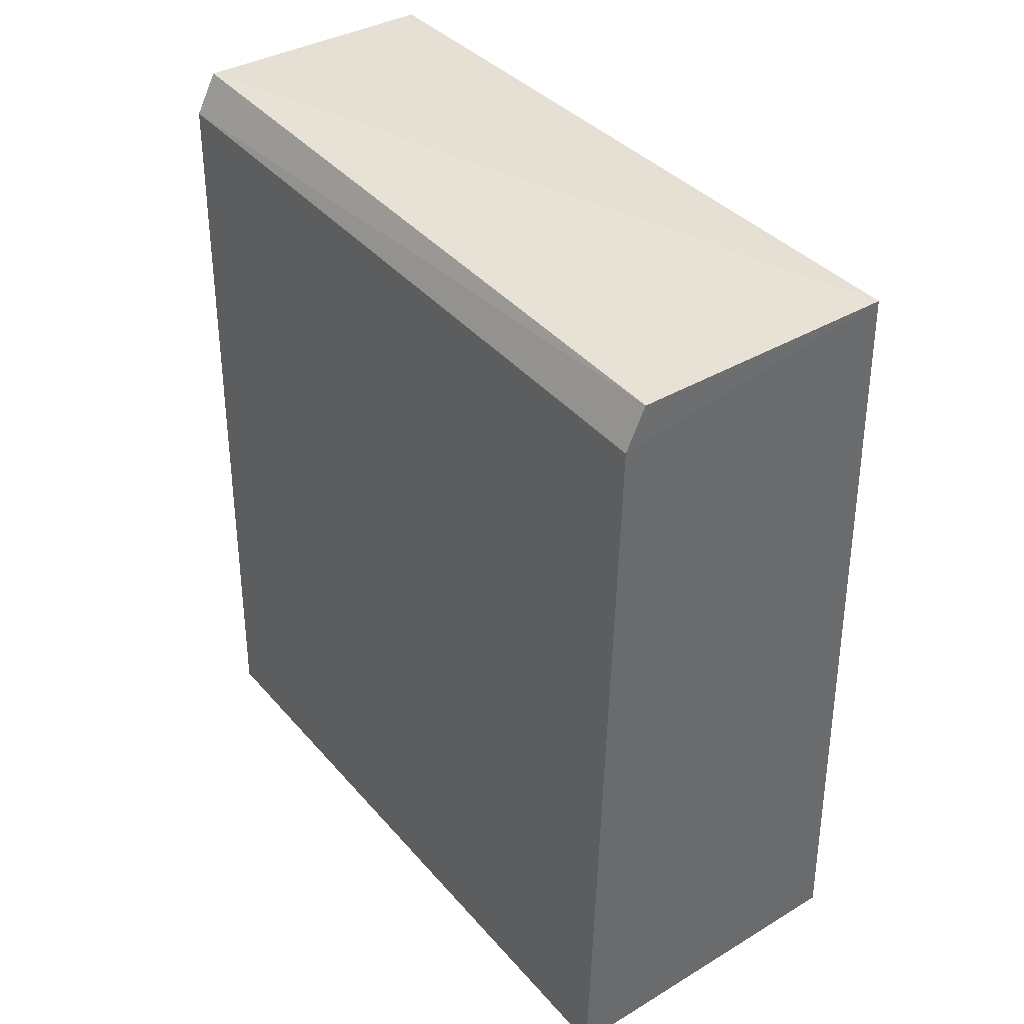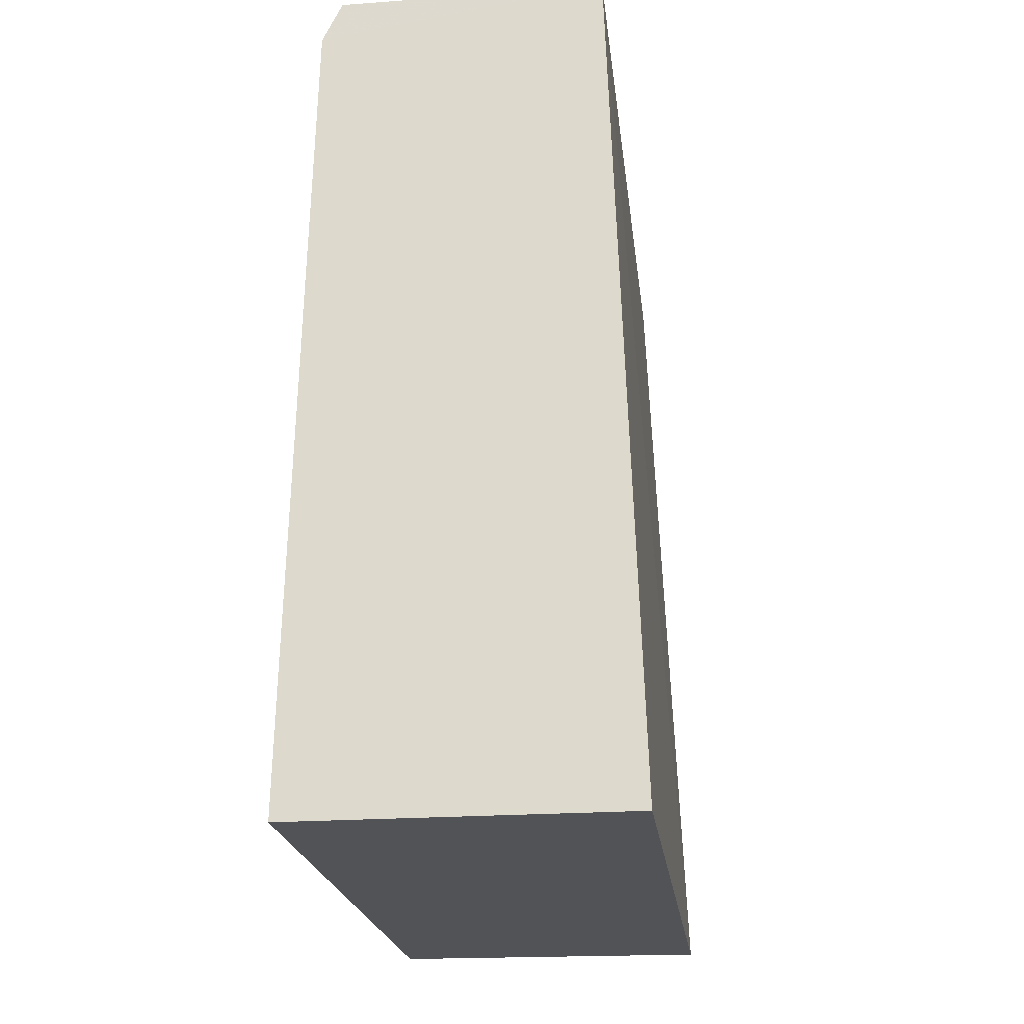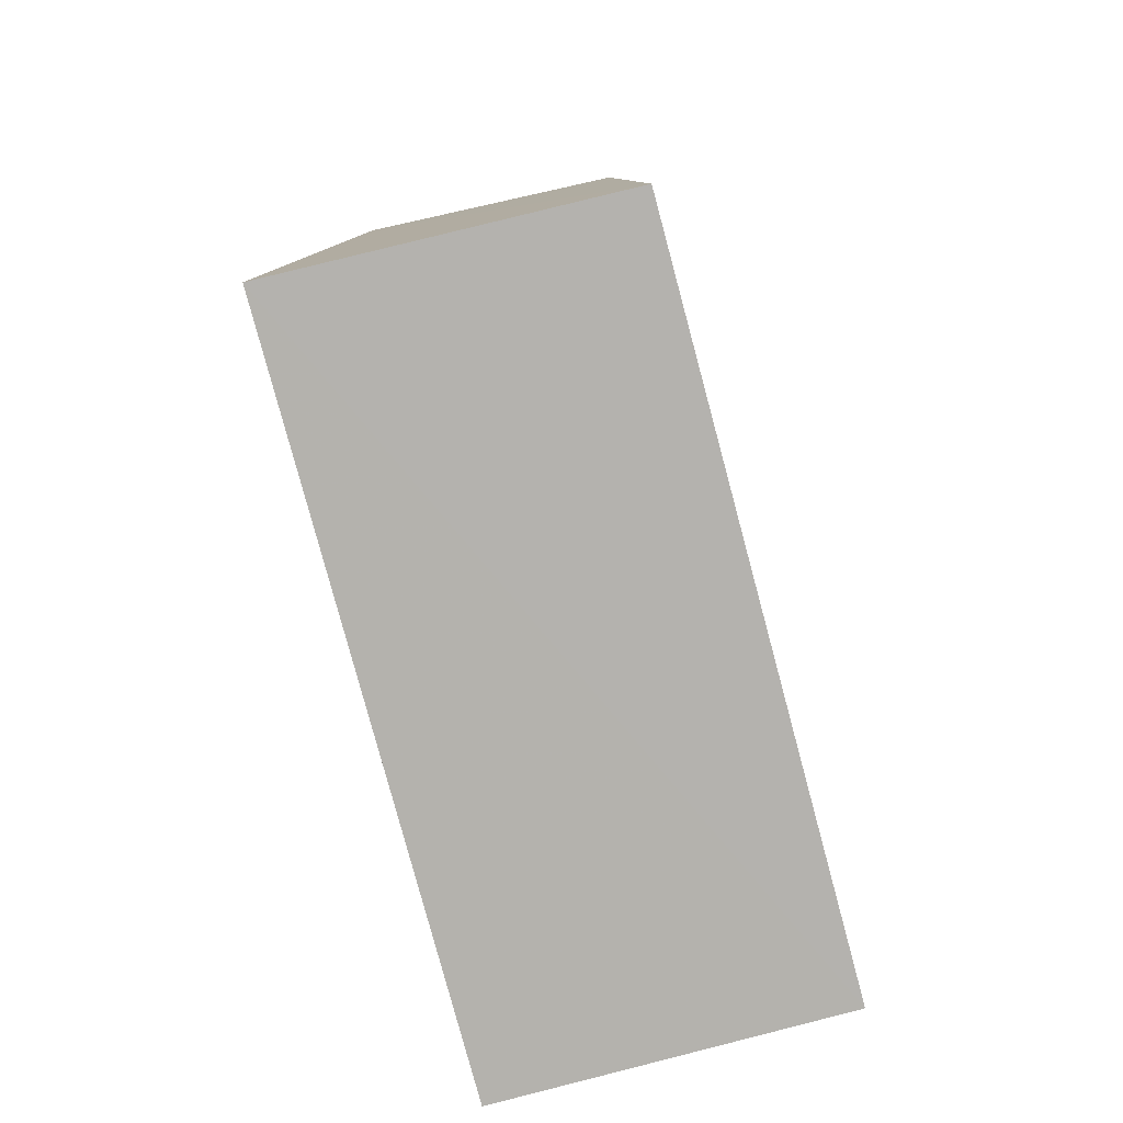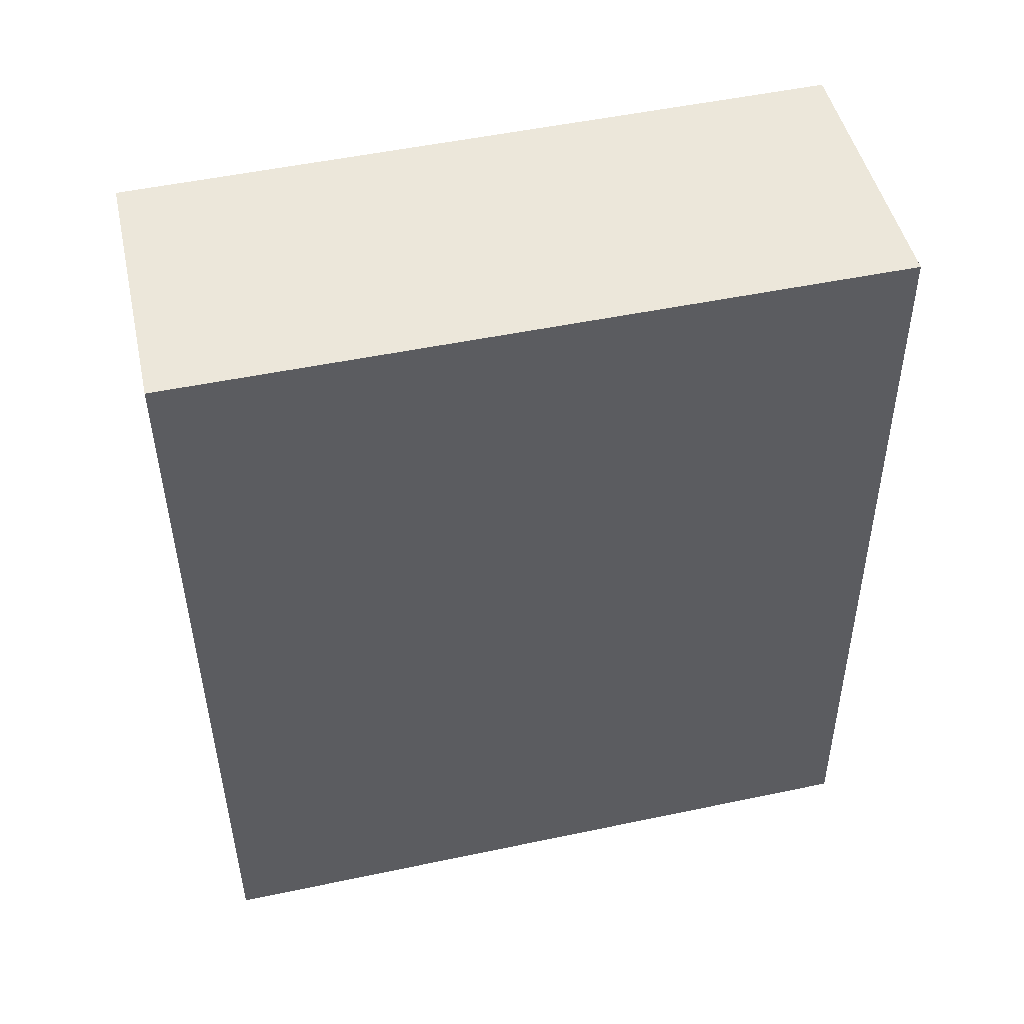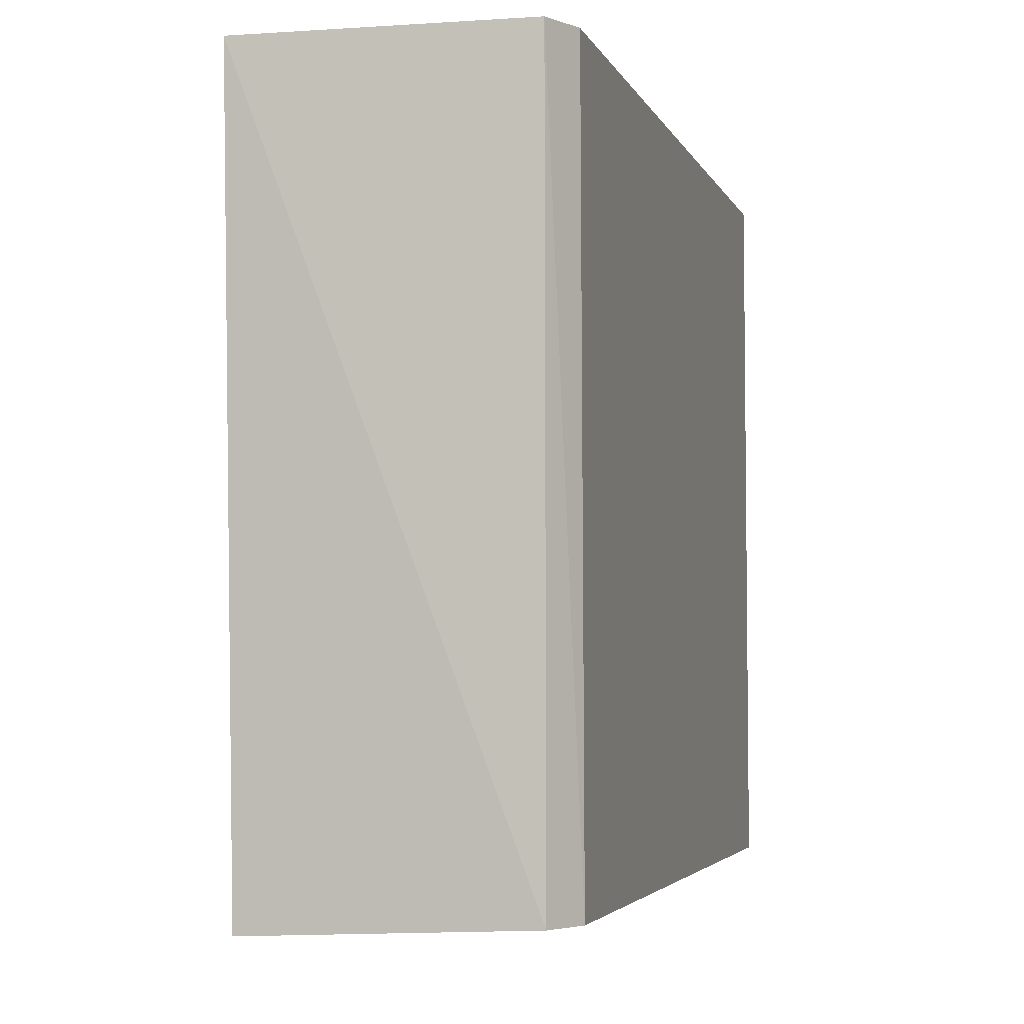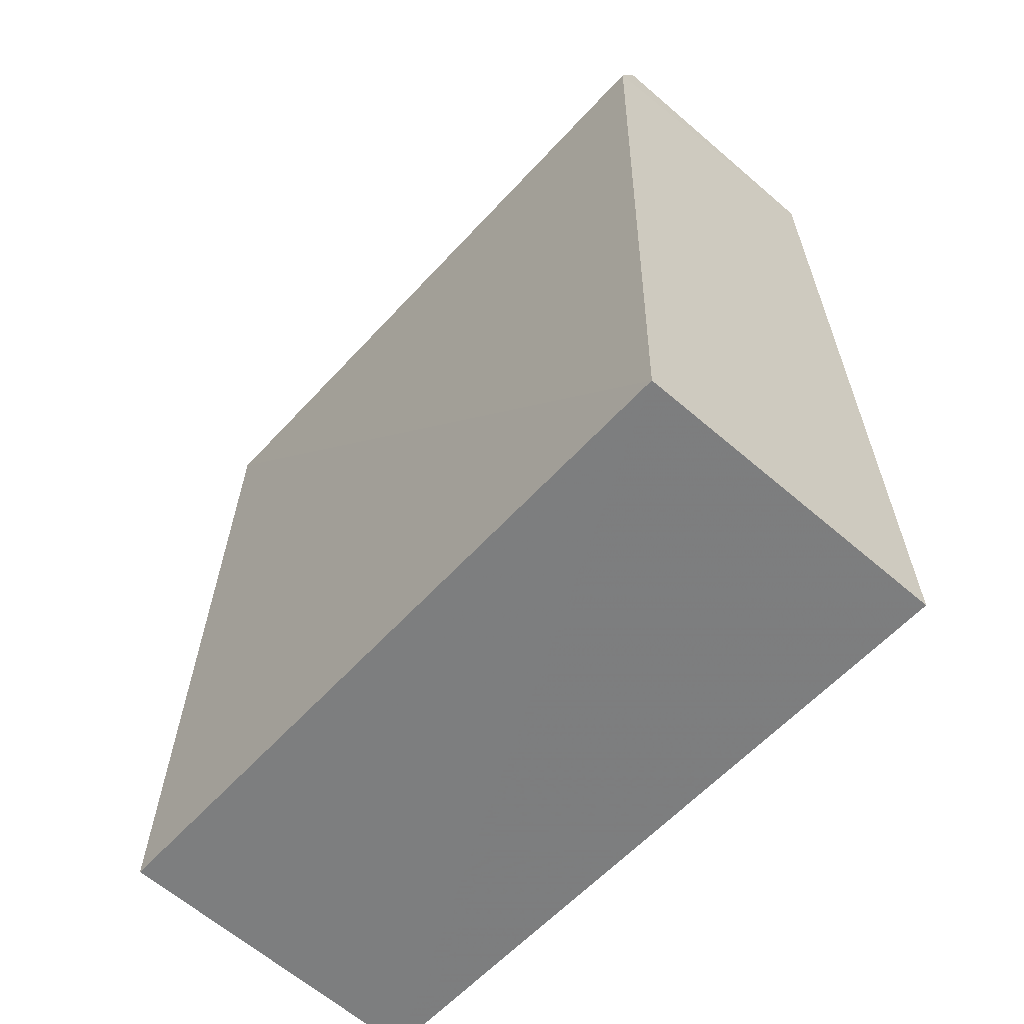
<metadata>
{"format":"obj","ext":"obj","renderer":"f3d","projection":"perspective","resolution":1024,"background":"white","views":[{"elev":40.1,"azim":-36.5,"up":"+Y"},{"elev":-21.8,"azim":7.5,"up":"+Y"},{"elev":-79.7,"azim":-164.8,"up":"+Y"},{"elev":50.2,"azim":77.2,"up":"+Y"},{"elev":-3.8,"azim":-166.5,"up":"+Z"},{"elev":-59.2,"azim":-41.7,"up":"+Y"}]}
</metadata>
<code>
v 0.005915 0.03985 0.03294
v 0.007229 0.001381 0.03292
v 0.00708 0.001356 0.000235
v -0.006279 0.04011 0.000662
v -0.007984 0.001387 0.03292
v 0.005454 0.03945 7.829e-05
v -0.007105 0.03807 0.03287
v -0.008038 0.00137 0.0007065
v -0.006203 0.03995 0.03284
v -0.007265 0.03831 0.0006686
f 1 2 3
f 5 2 1
f 5 3 2
f 6 1 3
f 6 4 1
f 7 5 1
f 8 3 5
f 8 6 3
f 9 7 1
f 9 1 4
f 10 4 6
f 10 6 8
f 10 9 4
f 10 7 9
f 10 8 5
f 10 5 7

</code>
